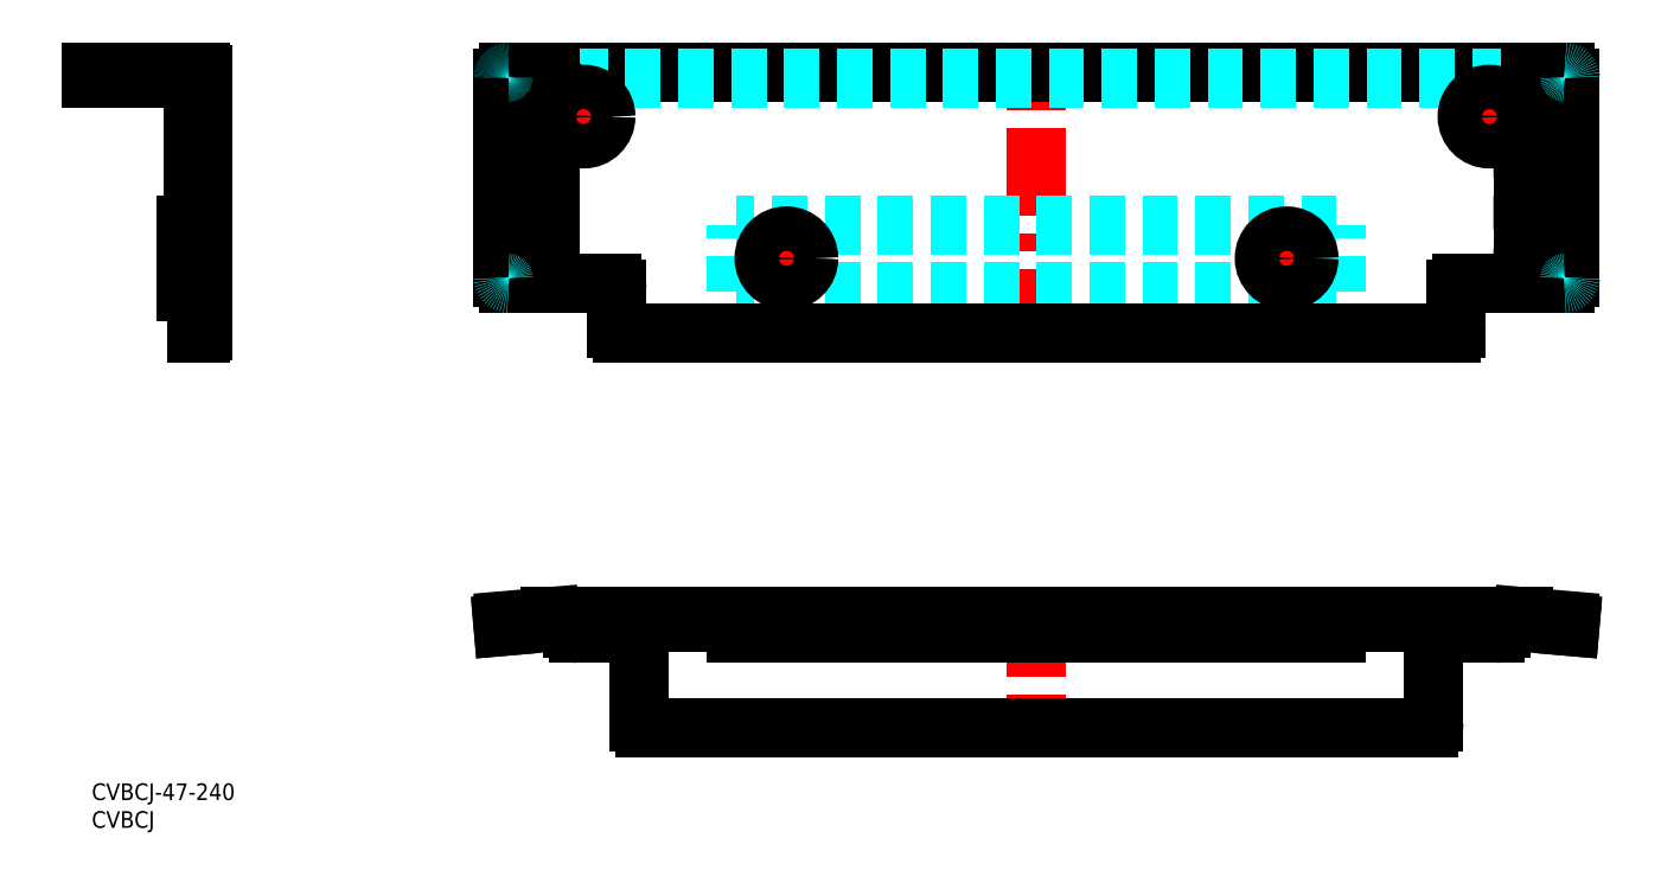
<metadata>
{"format":"dxf","ext":"dxf","renderer":"ezdxf+matplotlib","layout":"modelspace","background":"white","min_lineweight":24,"dpi":150}
</metadata>
<code>
0
SECTION
2
ENTITIES
0
LINE
8
MSM_CENTER
10
170
20
35.04
30
0
11
170
21
5.411
31
0
0
LINE
8
MSM_CENTER
10
170
20
76.75
30
0
11
170
21
130.8
31
0
0
LINE
8
MSM_DASHED
10
20
20
98.5
30
0
11
19.8
21
98.5
31
0
0
LINE
8
MSM_DASHED
10
19.8
20
90.5
30
0
11
20
21
90.5
31
0
0
LINE
8
MSM_DASHED
10
19
20
91.3
30
0
11
19.8
21
90.5
31
0
0
LINE
8
MSM_DASHED
10
19.8
20
98.5
30
0
11
19
21
97.7
31
0
0
LINE
8
MSM_DASHED
10
19.8
20
90.5
30
0
11
19.8
21
98.5
31
0
0
LINE
8
MSM_DASHED
10
19
20
98.5
30
0
11
17
21
98.5
31
0
0
LINE
8
MSM_DASHED
10
17
20
90.5
30
0
11
19
21
90.5
31
0
0
LINE
8
MSM_DASHED
10
19
20
100.5
30
0
11
18.26
21
100.5
31
0
0
LINE
8
MSM_DASHED
10
18.76
20
127
30
0
11
19
21
127
31
0
0
ARC
8
MSM_DASHED
10
19
20
127
30
0
40
1
50
0
51
90
0
LINE
8
MSM_DASHED
10
19
20
125
30
0
11
20
21
125
31
0
0
LINE
8
MSM_DASHED
10
19
20
90
30
0
11
19
21
128
31
0
0
LINE
8
MSM_CENTER
10
22.15
20
94.5
30
0
11
15.42
21
94.5
31
0
0
LINE
8
MSM_CONTINUOUS
10
17
20
88.5
30
0
11
17
21
100.5
31
0
0
LINE
8
MSM_CONTINUOUS
10
18.26
20
100.5
30
0
11
17
21
100.5
31
0
0
LINE
8
MSM_CONTINUOUS
10
19
20
88.5
30
0
11
17
21
88.5
31
0
0
LINE
8
MSM_CONTINUOUS
10
0
20
127
30
0
11
0
21
128
31
0
0
LINE
8
MSM_CONTINUOUS
10
19
20
81
30
0
11
19.5
21
81
31
0
0
LINE
8
MSM_CONTINUOUS
10
19
20
81
30
0
11
19
21
90
31
0
0
LINE
8
MSM_CONTINUOUS
10
17
20
127
30
0
11
17
21
128
31
0
0
LINE
8
MSM_CONTINUOUS
10
0
20
127
30
0
11
18.26
21
127
31
0
0
LINE
8
MSM_CONTINUOUS
10
18.35
20
90
30
0
11
20
21
90
31
0
0
LINE
8
MSM_CONTINUOUS
10
20
20
81.5
30
0
11
20
21
127.5
31
0
0
LINE
8
MSM_CONTINUOUS
10
19.5
20
128
30
0
11
0
21
128
31
0
0
LINE
8
MSM_CONTINUOUS
10
18.26
20
91
30
0
11
18.26
21
127
31
0
0
LINE
8
MSM_CONTINUOUS
10
19.3
20
90.13
30
0
11
19.3
21
127.5
31
0
0
LINE
8
MSM_DASHED
10
255.5
20
29
30
0
11
255.5
21
30
31
0
0
LINE
8
MSM_DASHED
10
253.5
20
29
30
0
11
253.5
21
30
31
0
0
LINE
8
MSM_DASHED
10
86.5
20
29
30
0
11
86.5
21
30
31
0
0
LINE
8
MSM_DASHED
10
84.5
20
29
30
0
11
84.5
21
30
31
0
0
LINE
8
MSM_DASHED
10
218.2
20
29
30
0
11
219
21
29.8
31
0
0
LINE
8
MSM_DASHED
10
211
20
29.8
30
0
11
211.8
21
29
31
0
0
LINE
8
MSM_DASHED
10
121
20
29
30
0
11
121
21
27
31
0
0
LINE
8
MSM_DASHED
10
129
20
27
30
0
11
129
21
29
31
0
0
LINE
8
MSM_DASHED
10
219
20
29.8
30
0
11
211
21
29.8
31
0
0
LINE
8
MSM_DASHED
10
211
20
30
30
0
11
211
21
29.8
31
0
0
LINE
8
MSM_DASHED
10
219
20
29.8
30
0
11
219
21
30
31
0
0
LINE
8
MSM_DASHED
10
211
20
29
30
0
11
211
21
27
31
0
0
LINE
8
MSM_DASHED
10
219
20
27
30
0
11
219
21
29
31
0
0
LINE
8
MSM_DASHED
10
121
20
30
30
0
11
121
21
29.8
31
0
0
LINE
8
MSM_DASHED
10
129
20
29.8
30
0
11
129
21
30
31
0
0
LINE
8
MSM_DASHED
10
129
20
29.8
30
0
11
121
21
29.8
31
0
0
LINE
8
MSM_DASHED
10
128.2
20
29
30
0
11
129
21
29.8
31
0
0
LINE
8
MSM_DASHED
10
121
20
29.8
30
0
11
121.8
21
29
31
0
0
LINE
8
MSM_CENTER
10
125
20
31.85
30
0
11
125
21
25.54
31
0
0
LINE
8
MSM_CENTER
10
215
20
31.68
30
0
11
215
21
25.73
31
0
0
LINE
8
MSM_CONTINUOUS
10
86.5
20
28
30
0
11
86.5
21
29
31
0
0
LINE
8
MSM_CONTINUOUS
10
253.5
20
28
30
0
11
253.5
21
29
31
0
0
LINE
8
MSM_CONTINUOUS
10
99.5
20
10
30
0
11
240.5
21
10
31
0
0
ARC
8
MSM_CONTINUOUS
10
240.5
20
11
30
0
40
1
50
270
51
0
0
LINE
8
MSM_CONTINUOUS
10
241.5
20
26
30
0
11
241.5
21
11
31
0
0
ARC
8
MSM_CONTINUOUS
10
242.5
20
26
30
0
40
1
50
90
51
180
0
LINE
8
MSM_CONTINUOUS
10
252.5
20
27
30
0
11
242.5
21
27
31
0
0
ARC
8
MSM_CONTINUOUS
10
252.5
20
28
30
0
40
1
50
270
51
0
0
ARC
8
MSM_CONTINUOUS
10
87.5
20
28
30
0
40
1
50
180
51
270
0
LINE
8
MSM_CONTINUOUS
10
97.5
20
27
30
0
11
87.5
21
27
31
0
0
ARC
8
MSM_CONTINUOUS
10
97.5
20
26
30
0
40
1
50
0
51
90
0
LINE
8
MSM_CONTINUOUS
10
98.5
20
11
30
0
11
98.5
21
26
31
0
0
ARC
8
MSM_CONTINUOUS
10
99.5
20
11
30
0
40
1
50
180
51
270
0
LINE
8
MSM_CONTINUOUS
10
265.6
20
29.3
30
0
11
257.5
21
30
31
0
0
LINE
8
MSM_CONTINUOUS
10
266
20
28.26
30
0
11
257.5
21
29
31
0
0
LINE
8
MSM_CONTINUOUS
10
266
20
28.76
30
0
11
266
21
28.26
31
0
0
LINE
8
MSM_CONTINUOUS
10
82.5
20
29
30
0
11
74.03
21
28.26
31
0
0
LINE
8
MSM_CONTINUOUS
10
74.44
20
29.3
30
0
11
82.46
21
30
31
0
0
LINE
8
MSM_CONTINUOUS
10
73.99
20
28.76
30
0
11
74.03
21
28.26
31
0
0
LINE
8
MSM_CONTINUOUS
10
116
20
29
30
0
11
116
21
27
31
0
0
LINE
8
MSM_CONTINUOUS
10
116
20
27
30
0
11
224
21
27
31
0
0
LINE
8
MSM_CONTINUOUS
10
224
20
27
30
0
11
224
21
29
31
0
0
LINE
8
MSM_CONTINUOUS
10
245.5
20
29
30
0
11
245.5
21
30
31
0
0
LINE
8
MSM_CONTINUOUS
10
82.46
20
30
30
0
11
257.5
21
30
31
0
0
LINE
8
MSM_CONTINUOUS
10
82.5
20
29
30
0
11
257.5
21
29
31
0
0
LINE
8
MSM_CONTINUOUS
10
94.5
20
29
30
0
11
94.5
21
30
31
0
0
LINE
8
MSM_DASHED
10
241.5
20
127
30
0
11
241.5
21
128
31
0
0
LINE
8
MSM_DASHED
10
98.5
20
127
30
0
11
98.5
21
128
31
0
0
LINE
8
MSM_DASHED
10
266
20
91
30
0
11
266
21
127
31
0
0
LINE
8
MSM_DASHED
10
74.03
20
91
30
0
11
74.03
21
127
31
0
0
LINE
8
MSM_DASHED
10
257.5
20
90
30
0
11
257.5
21
128
31
0
0
LINE
8
MSM_DASHED
10
224
20
88.5
30
0
11
224
21
100.5
31
0
0
LINE
8
MSM_DASHED
10
224
20
88.5
30
0
11
116
21
88.5
31
0
0
LINE
8
MSM_DASHED
10
224
20
100.5
30
0
11
116
21
100.5
31
0
0
LINE
8
MSM_DASHED
10
116
20
88.5
30
0
11
116
21
100.5
31
0
0
LINE
8
MSM_DASHED
10
82.5
20
90
30
0
11
82.5
21
128
31
0
0
LINE
8
MSM_DASHED
10
266
20
91
30
0
11
266
21
127
31
0
0
LINE
8
MSM_DASHED
10
73.99
20
91
30
0
11
73.99
21
127
31
0
0
LINE
8
MSM_DASHED
10
266
20
127
30
0
11
266
21
127
31
0
0
LINE
8
MSM_DASHED
10
73.99
20
127
30
0
11
74.03
21
127
31
0
0
LINE
8
MSM_DASHED
10
266
20
91
30
0
11
266
21
91
31
0
0
LINE
8
MSM_DASHED
10
73.99
20
91
30
0
11
74.03
21
91
31
0
0
LINE
8
MSM_CENTER
10
125
20
98.7
30
0
11
125
21
90.3
31
0
0
LINE
8
MSM_CENTER
10
120.8
20
94.5
30
0
11
129.2
21
94.5
31
0
0
LINE
8
MSM_CENTER
10
215
20
98.7
30
0
11
215
21
90.3
31
0
0
LINE
8
MSM_CENTER
10
210.8
20
94.5
30
0
11
219.2
21
94.5
31
0
0
LINE
8
MSM_CONTINUOUS
10
266
20
91
30
0
11
266
21
127
31
0
0
LINE
8
MSM_CONTINUOUS
10
73.99
20
127
30
0
11
73.99
21
91
31
0
0
CIRCLE
8
MSM_CONTINUOUS
10
215
20
94.5
30
0
40
3.2
0
CIRCLE
8
MSM_CONTINUOUS
10
125
20
94.5
30
0
40
3.2
0
LINE
8
MSM_CONTINUOUS
10
255.5
20
128
30
0
11
265
21
128
31
0
0
LINE
8
MSM_CONTINUOUS
10
246.5
20
90
30
0
11
265
21
90
31
0
0
LINE
8
MSM_CONTINUOUS
10
255.5
20
126
30
0
11
255.5
21
128
31
0
0
LINE
8
MSM_CONTINUOUS
10
95.5
20
81
30
0
11
244.5
21
81
31
0
0
LINE
8
MSM_CONTINUOUS
10
84.5
20
128
30
0
11
84.5
21
126
31
0
0
LINE
8
MSM_CONTINUOUS
10
74.99
20
128
30
0
11
84.5
21
128
31
0
0
LINE
8
MSM_CONTINUOUS
10
74.99
20
90
30
0
11
93.5
21
90
31
0
0
LINE
8
MSM_CONTINUOUS
10
86.5
20
126
30
0
11
86.5
21
128
31
0
0
LINE
8
MSM_CONTINUOUS
10
253.5
20
126
30
0
11
253.5
21
128
31
0
0
LINE
8
MSM_CONTINUOUS
10
86.5
20
128
30
0
11
253.5
21
128
31
0
0
CIRCLE
8
MSM_CONTINUOUS
10
125
20
94.5
30
0
40
4
0
CIRCLE
8
MSM_CONTINUOUS
10
215
20
94.5
30
0
40
4
0
ARC
8
MSM_CONTINUOUS
10
244.5
20
82
30
0
40
1
50
270
51
0
0
LINE
8
MSM_CONTINUOUS
10
245.5
20
89
30
0
11
245.5
21
82
31
0
0
ARC
8
MSM_CONTINUOUS
10
246.5
20
89
30
0
40
1
50
90
51
180
0
LINE
8
MSM_CONTINUOUS
10
257.5
20
90
30
0
11
257.5
21
128
31
0
0
ARC
8
MSM_CONTINUOUS
10
254.5
20
126
30
0
40
1
50
180
51
0
0
LINE
8
MSM_DASHED
10
86.5
20
127
30
0
11
253.5
21
127
31
0
0
ARC
8
MSM_CONTINUOUS
10
85.5
20
126
30
0
40
1
50
180
51
0
0
LINE
8
MSM_CONTINUOUS
10
82.46
20
90
30
0
11
82.46
21
128
31
0
0
ARC
8
MSM_CONTINUOUS
10
93.5
20
89
30
0
40
1
50
0
51
90
0
LINE
8
MSM_CONTINUOUS
10
94.5
20
82
30
0
11
94.5
21
89
31
0
0
ARC
8
MSM_CONTINUOUS
10
95.5
20
82
30
0
40
1
50
180
51
270
0
ARC
8
MSM_CONTINUOUS
10
265
20
91
30
0
40
1
50
270
51
0
0
ARC
8
MSM_CONTINUOUS
10
265
20
127
30
0
40
1
50
0
51
90
0
ARC
8
MSM_CONTINUOUS
10
265.5
20
28.8
30
0
40
0.5
50
355
51
85
0
ARC
8
MSM_CONTINUOUS
10
74.99
20
127
30
0
40
1
50
90
51
180
0
ARC
8
MSM_CONTINUOUS
10
74.99
20
91
30
0
40
1
50
180
51
270
0
ARC
8
MSM_CONTINUOUS
10
74.49
20
28.8
30
0
40
0.5
50
95
51
185
0
ARC
8
MSM_CONTINUOUS
10
19.5
20
127.5
30
0
40
0.5
50
0
51
90
0
ARC
8
MSM_CONTINUOUS
10
19.5
20
81.5
30
0
40
0.5
50
270
51
0
0
LINE
8
MSM_CENTER
10
88.5
20
124.2
30
0
11
88.5
21
115.8
31
0
0
LINE
8
MSM_CENTER
10
84.3
20
120
30
0
11
92.7
21
120
31
0
0
LINE
8
MSM_CENTER
10
251.5
20
124.2
30
0
11
251.5
21
115.8
31
0
0
LINE
8
MSM_CENTER
10
247.3
20
120
30
0
11
255.7
21
120
31
0
0
CIRCLE
8
MSM_CONTINUOUS
10
251.5
20
120
30
0
40
3.2
0
CIRCLE
8
MSM_CONTINUOUS
10
88.5
20
120
30
0
40
3.2
0
CIRCLE
8
MSM_CONTINUOUS
10
88.5
20
120
30
0
40
4
0
CIRCLE
8
MSM_CONTINUOUS
10
251.5
20
120
30
0
40
4
0
ARC
8
MSM_CONTINUOUS
10
18.79
20
127.5
30
0
40
0.5131
50
1.046
51
83.1
0
TEXT
8
MSM_PART_NUMBER
10
0
20
-8
30
0
40
3
1
CVBCJ
0
TEXT
8
MSM_PART_NUMBER
10
0
20
-3
30
0
40
3
1
CVBCJ-47-240
0
ARC
8
MSM_DASHED
10
75.03
20
127
30
0
40
0.9979
50
90.1
51
180.1
0
ARC
8
MSM_DASHED
10
75.03
20
91
30
0
40
0.9984
50
179.9
51
269.9
0
ARC
8
MSM_DASHED
10
265
20
127
30
0
40
0.9991
50
359.9
51
88.44
0
ARC
8
MSM_DASHED
10
265
20
91
30
0
40
0.9985
50
270.1
51
0.08369
0
ARC
8
MSM_CONTINUOUS
10
22.41
20
127.2
30
0
40
4.149
50
168.2
51
182.1
0
ARC
8
MSM_CONTINUOUS
10
22.73
20
90.88
30
0
40
4.47
50
178.5
51
191.4
0
ARC
8
MSM_CONTINUOUS
10
19.58
20
90.15
30
0
40
0.2815
50
183.3
51
212.2
0
VIEWPORT
8
0
10
143.5
20
98.2
30
0
40
384.6
41
222.2
68
     1
69
     1
0
VIEWPORT
8
MSM_DIMENSION
10
143.4
20
98.18
30
0
40
229.5
41
157.1
68
     2
69
     2
0
ENDSEC
0
EOF

</code>
